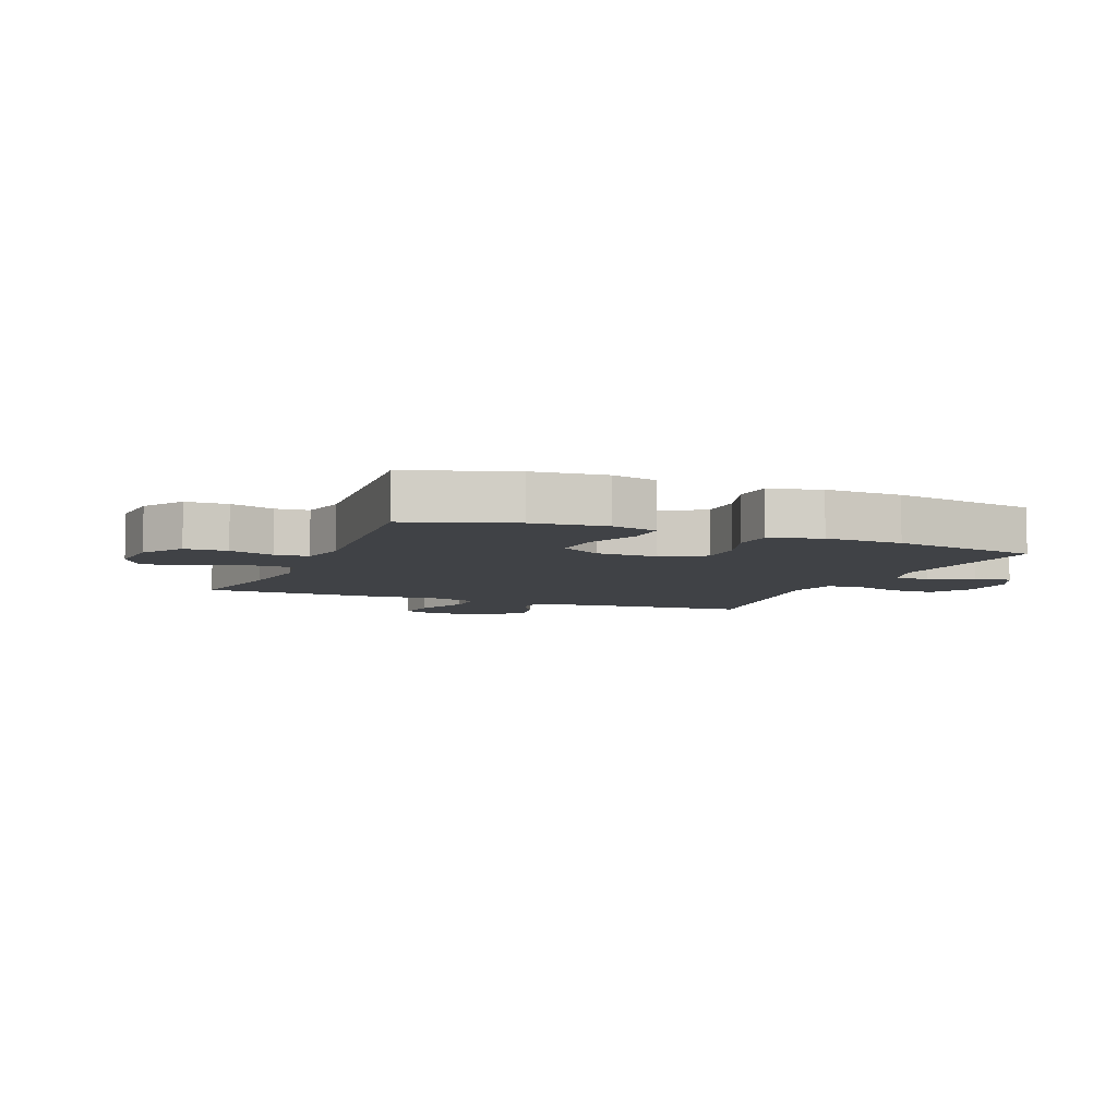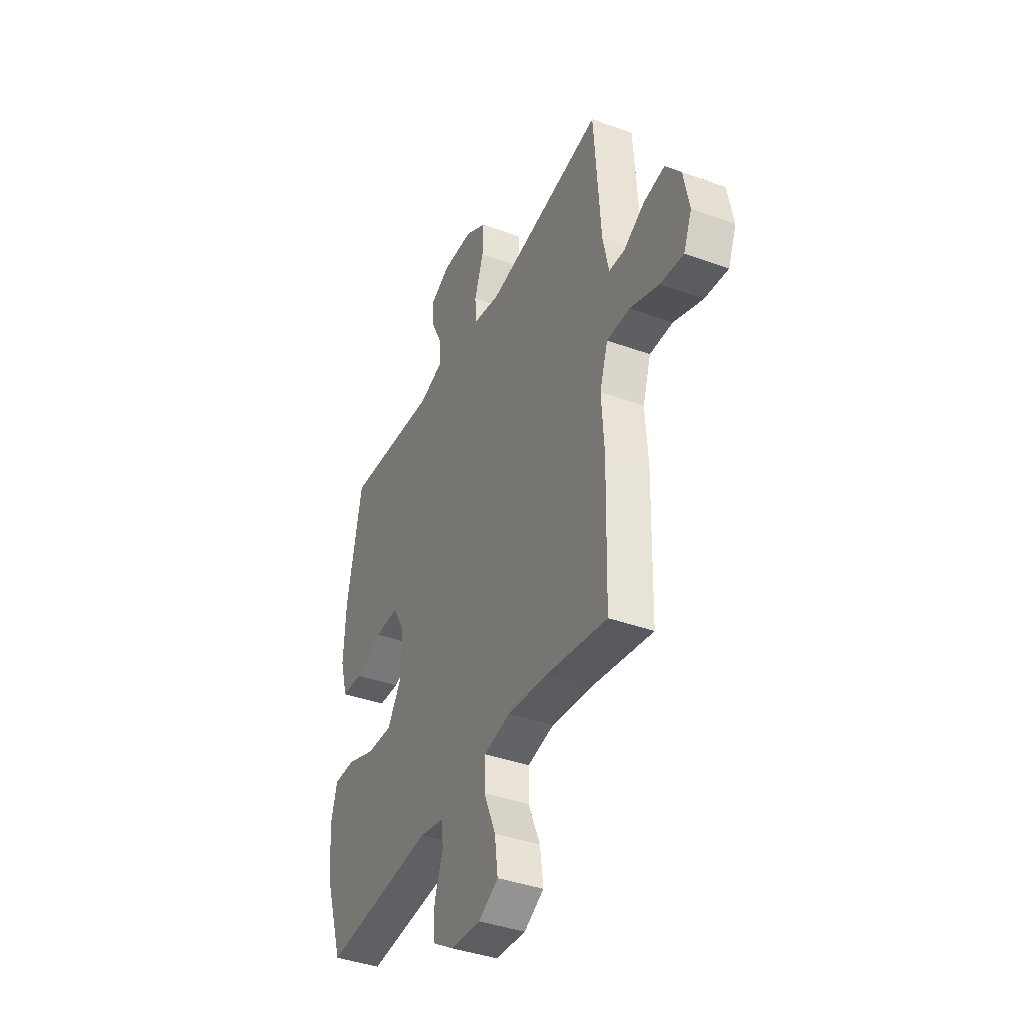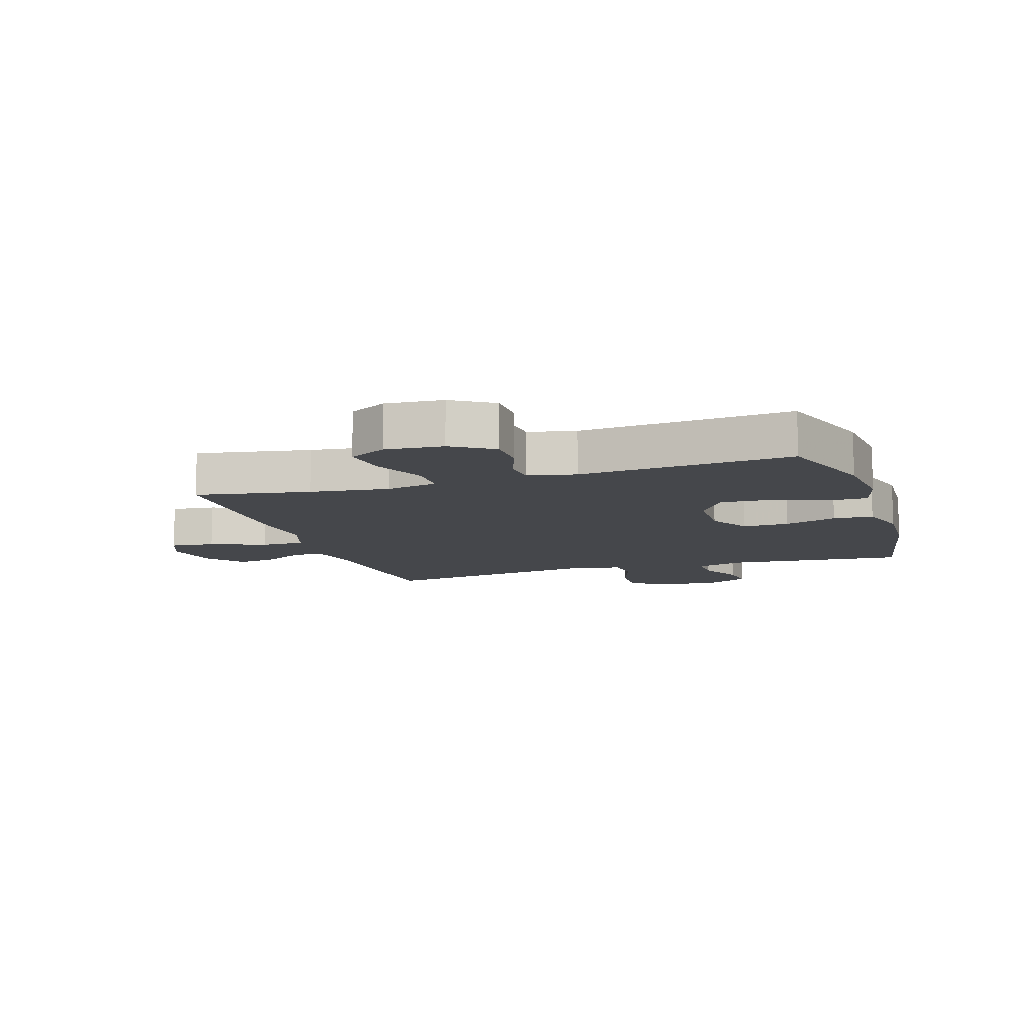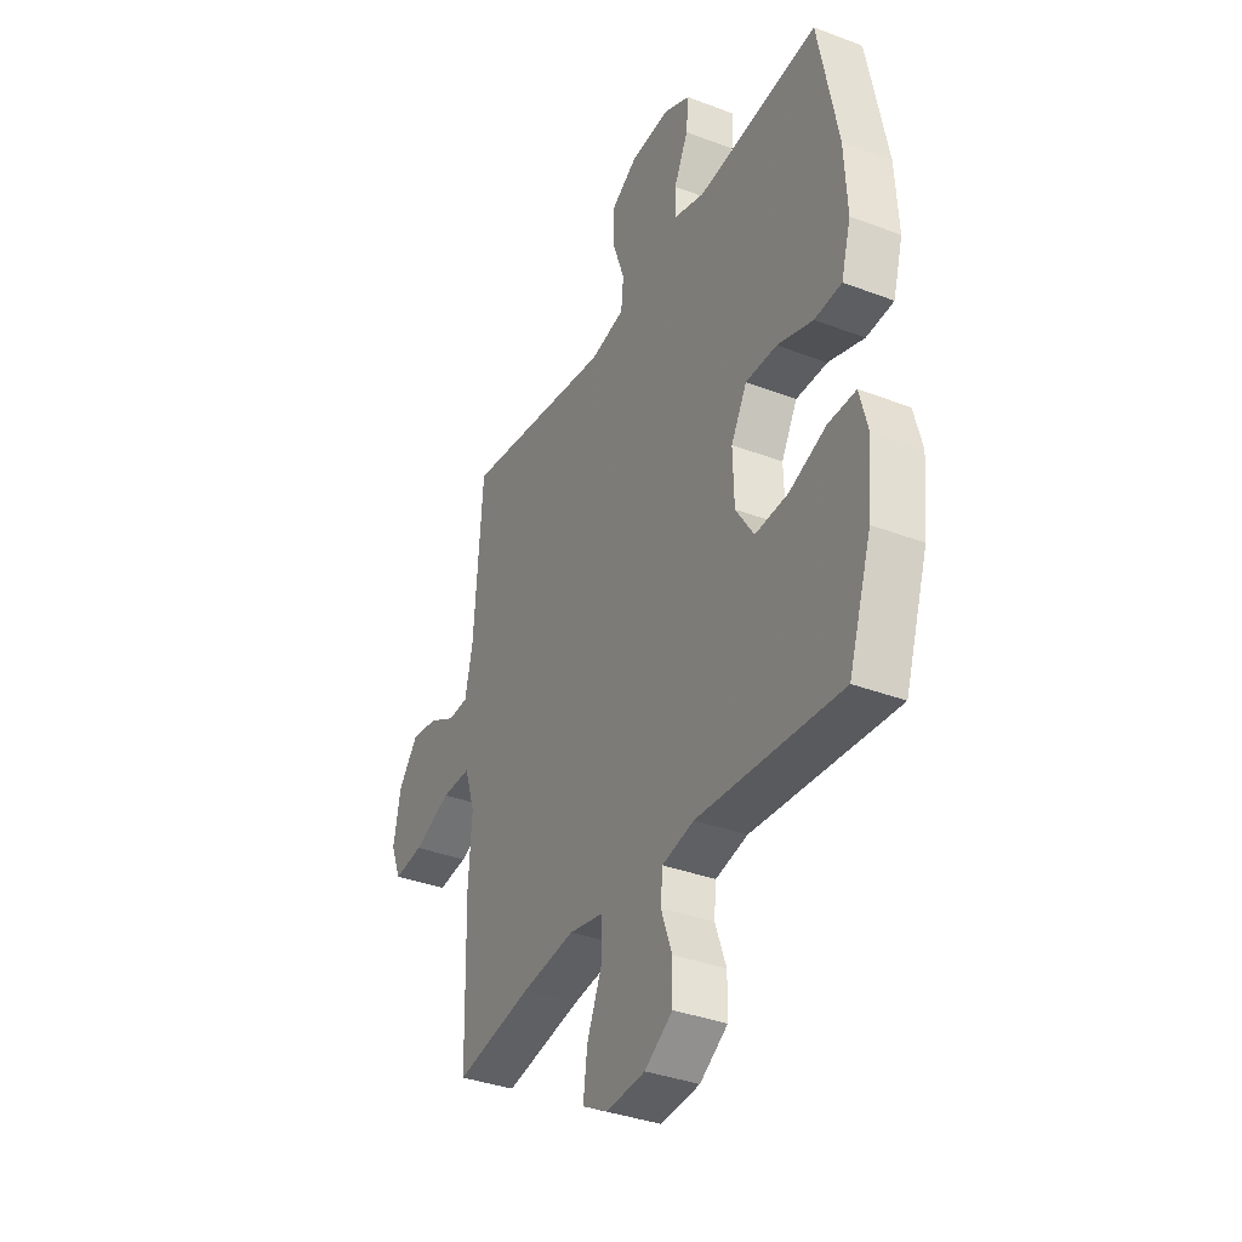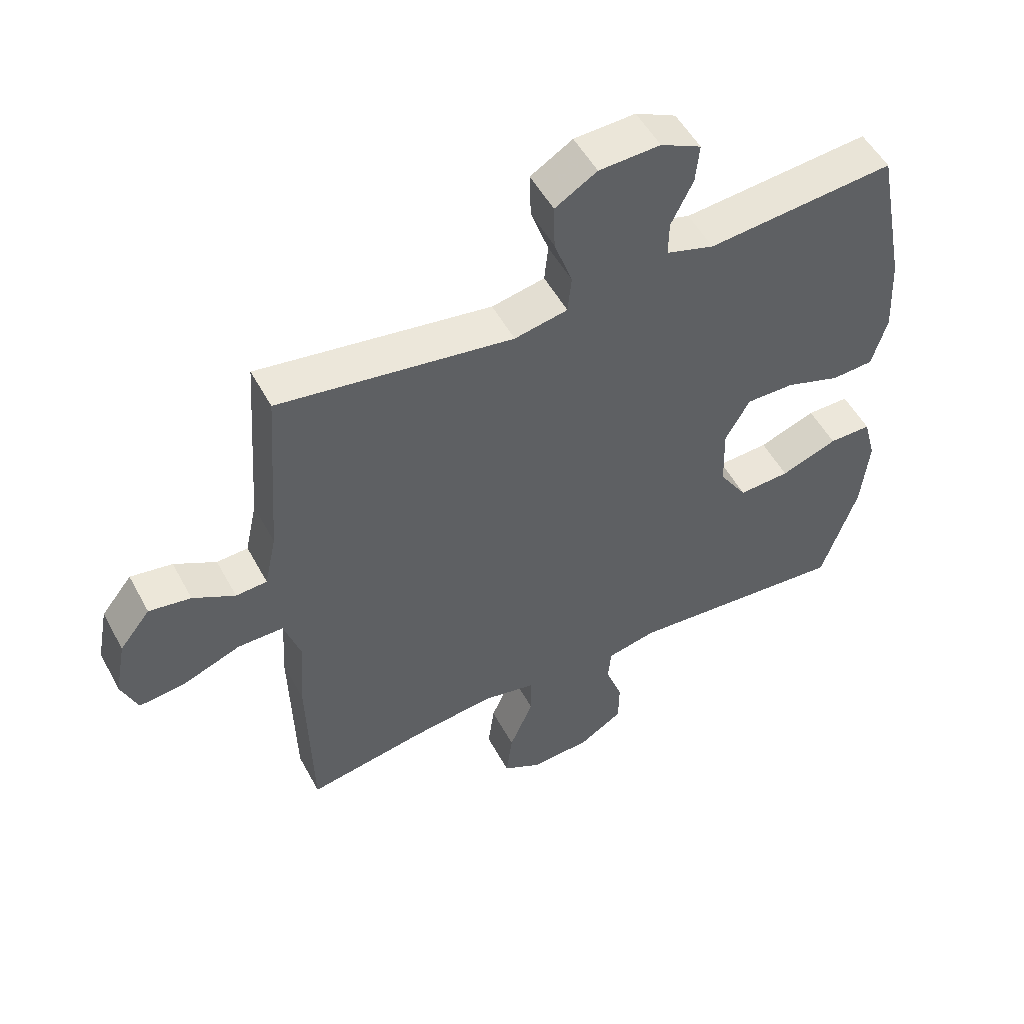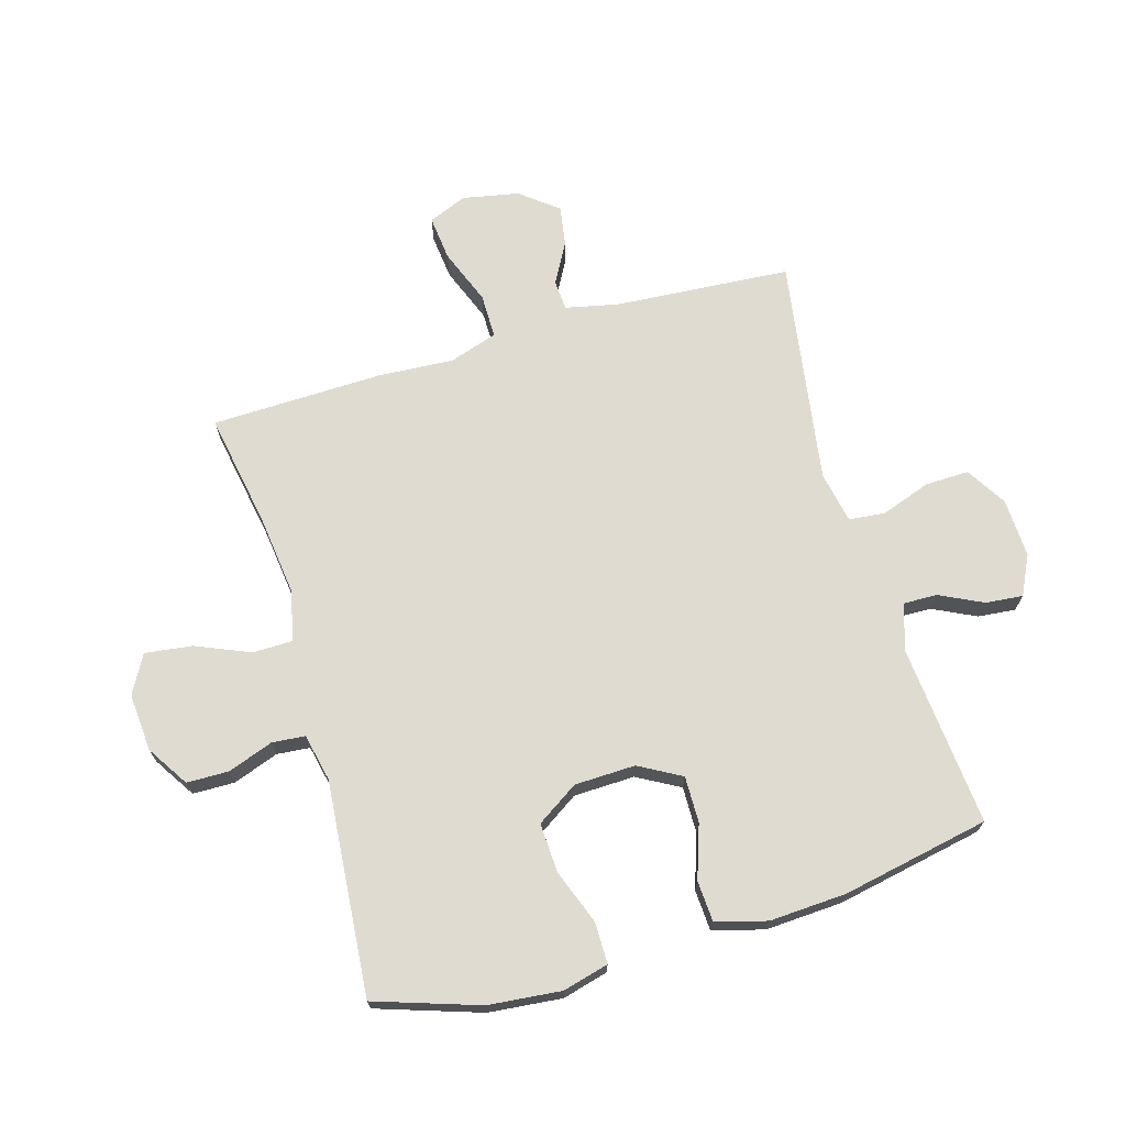
<metadata>
{"format":"obj","ext":"obj","renderer":"f3d","projection":"perspective","resolution":1024,"background":"white","views":[{"elev":-6.4,"azim":-112.1,"up":"+Y"},{"elev":-39.7,"azim":65.7,"up":"+Z"},{"elev":-10.4,"azim":-162.1,"up":"+Y"},{"elev":-36.0,"azim":-116.5,"up":"+Z"},{"elev":52.2,"azim":152.2,"up":"+Z"},{"elev":70.1,"azim":-106.3,"up":"+Y"}]}
</metadata>
<code>
v -0.5 0.07 0.5
v -0.2 0.07 0.473
v -0.123 0.07 0.497
v -0.124 0.07 0.553
v -0.159 0.07 0.625
v -0.165 0.07 0.687
v -0.1 0.07 0.719
v -0.002 0.07 0.715
v 0.065 0.07 0.674
v 0.063 0.07 0.601
v 0.034 0.07 0.519
v 0.04 0.07 0.459
v 0.125 0.07 0.442
v 0.5 0.07 0.5
v 0.521 0.07 0.208
v 0.54 0.07 0.12
v 0.59 0.07 0.117
v 0.657 0.07 0.154
v 0.724 0.07 0.165
v 0.773 0.07 0.103
v 0.791 0.07 0.01
v 0.765 0.07 -0.054
v 0.691 0.07 -0.046
v 0.598 0.07 -0.01
v 0.525 0.07 -0.01
v 0.499 0.07 -0.09
v 0.507 0.07 -0.214
v 0.5 0.07 -0.5
v 0.31 0.07 -0.466
v 0.178 0.07 -0.45
v 0.093 0.07 -0.468
v 0.092 0.07 -0.535
v 0.13 0.07 -0.625
v 0.14 0.07 -0.703
v 0.077 0.07 -0.738
v -0.019 0.07 -0.731
v -0.088 0.07 -0.687
v -0.089 0.07 -0.617
v -0.062 0.07 -0.542
v -0.067 0.07 -0.487
v -0.146 0.07 -0.47
v -0.5 0.07 -0.5
v -0.557 0.07 -0.328
v -0.569 0.07 -0.207
v -0.549 0.07 -0.131
v -0.481 0.07 -0.131
v -0.39 0.07 -0.165
v -0.308 0.07 -0.169
v -0.263 0.07 -0.1
v -0.26 0.07 0.001
v -0.299 0.07 0.071
v -0.376 0.07 0.07
v -0.464 0.07 0.04
v -0.531 0.07 0.044
v -0.555 0.07 0.128
v -0.548 0.07 0.256
v -0.5 0 0.5
v -0.2 0 0.473
v -0.123 0 0.497
v -0.124 0 0.553
v -0.159 0 0.625
v -0.165 0 0.687
v -0.1 0 0.719
v -0.002 0 0.715
v 0.065 0 0.674
v 0.063 0 0.601
v 0.034 0 0.519
v 0.04 0 0.459
v 0.125 0 0.442
v 0.5 0 0.5
v 0.521 0 0.208
v 0.54 0 0.12
v 0.59 0 0.117
v 0.657 0 0.154
v 0.724 0 0.165
v 0.773 0 0.103
v 0.791 0 0.01
v 0.765 0 -0.054
v 0.691 0 -0.046
v 0.598 0 -0.01
v 0.525 0 -0.01
v 0.499 0 -0.09
v 0.507 0 -0.214
v 0.5 0 -0.5
v 0.31 0 -0.466
v 0.178 0 -0.45
v 0.093 0 -0.468
v 0.092 0 -0.535
v 0.13 0 -0.625
v 0.14 0 -0.703
v 0.077 0 -0.738
v -0.019 0 -0.731
v -0.088 0 -0.687
v -0.089 0 -0.617
v -0.062 0 -0.542
v -0.067 0 -0.487
v -0.146 0 -0.47
v -0.5 0 -0.5
v -0.557 0 -0.328
v -0.569 0 -0.207
v -0.549 0 -0.131
v -0.481 0 -0.131
v -0.39 0 -0.165
v -0.308 0 -0.169
v -0.263 0 -0.1
v -0.26 0 0.001
v -0.299 0 0.071
v -0.376 0 0.07
v -0.464 0 0.04
v -0.531 0 0.044
v -0.555 0 0.128
v -0.548 0 0.256
f 55 56 1 2
f 52 53 54 55
f 51 52 55 2
f 50 51 2 3
f 49 50 3
f 44 45 46 47
f 44 47 48
f 41 42 43 44
f 40 41 44 48
f 36 37 38 39
f 36 39 40
f 35 36 40
f 32 33 34 35
f 31 32 35 40
f 30 31 40 48
f 26 27 28 29
f 25 26 29 30
f 21 22 23 24
f 21 24 25
f 20 21 25
f 17 18 19 20
f 16 17 20 25
f 15 16 25 30
f 13 14 15 30
f 8 9 10 11
f 8 11 12
f 7 8 12
f 4 5 6 7
f 3 4 7 12
f 49 3 12
f 13 30 48 49
f 12 13 49
f 58 57 112 111
f 111 110 109 108
f 58 111 108 107
f 59 58 107 106
f 59 106 105
f 103 102 101 100
f 104 103 100
f 100 99 98 97
f 104 100 97 96
f 95 94 93 92
f 96 95 92
f 96 92 91
f 91 90 89 88
f 96 91 88 87
f 104 96 87 86
f 85 84 83 82
f 86 85 82 81
f 80 79 78 77
f 81 80 77
f 81 77 76
f 76 75 74 73
f 81 76 73 72
f 86 81 72 71
f 86 71 70 69
f 67 66 65 64
f 68 67 64
f 68 64 63
f 63 62 61 60
f 68 63 60 59
f 68 59 105
f 105 104 86 69
f 105 69 68
f 1 57 58 2
f 2 58 59 3
f 3 59 60 4
f 4 60 61 5
f 5 61 62 6
f 6 62 63 7
f 7 63 64 8
f 8 64 65 9
f 9 65 66 10
f 10 66 67 11
f 11 67 68 12
f 12 68 69 13
f 13 69 70 14
f 14 70 71 15
f 15 71 72 16
f 16 72 73 17
f 17 73 74 18
f 18 74 75 19
f 19 75 76 20
f 20 76 77 21
f 21 77 78 22
f 22 78 79 23
f 23 79 80 24
f 24 80 81 25
f 25 81 82 26
f 26 82 83 27
f 27 83 84 28
f 28 84 85 29
f 29 85 86 30
f 30 86 87 31
f 31 87 88 32
f 32 88 89 33
f 33 89 90 34
f 34 90 91 35
f 35 91 92 36
f 36 92 93 37
f 37 93 94 38
f 38 94 95 39
f 39 95 96 40
f 40 96 97 41
f 41 97 98 42
f 42 98 99 43
f 43 99 100 44
f 44 100 101 45
f 45 101 102 46
f 46 102 103 47
f 47 103 104 48
f 48 104 105 49
f 49 105 106 50
f 50 106 107 51
f 51 107 108 52
f 52 108 109 53
f 53 109 110 54
f 54 110 111 55
f 55 111 112 56
f 56 112 57 1

</code>
